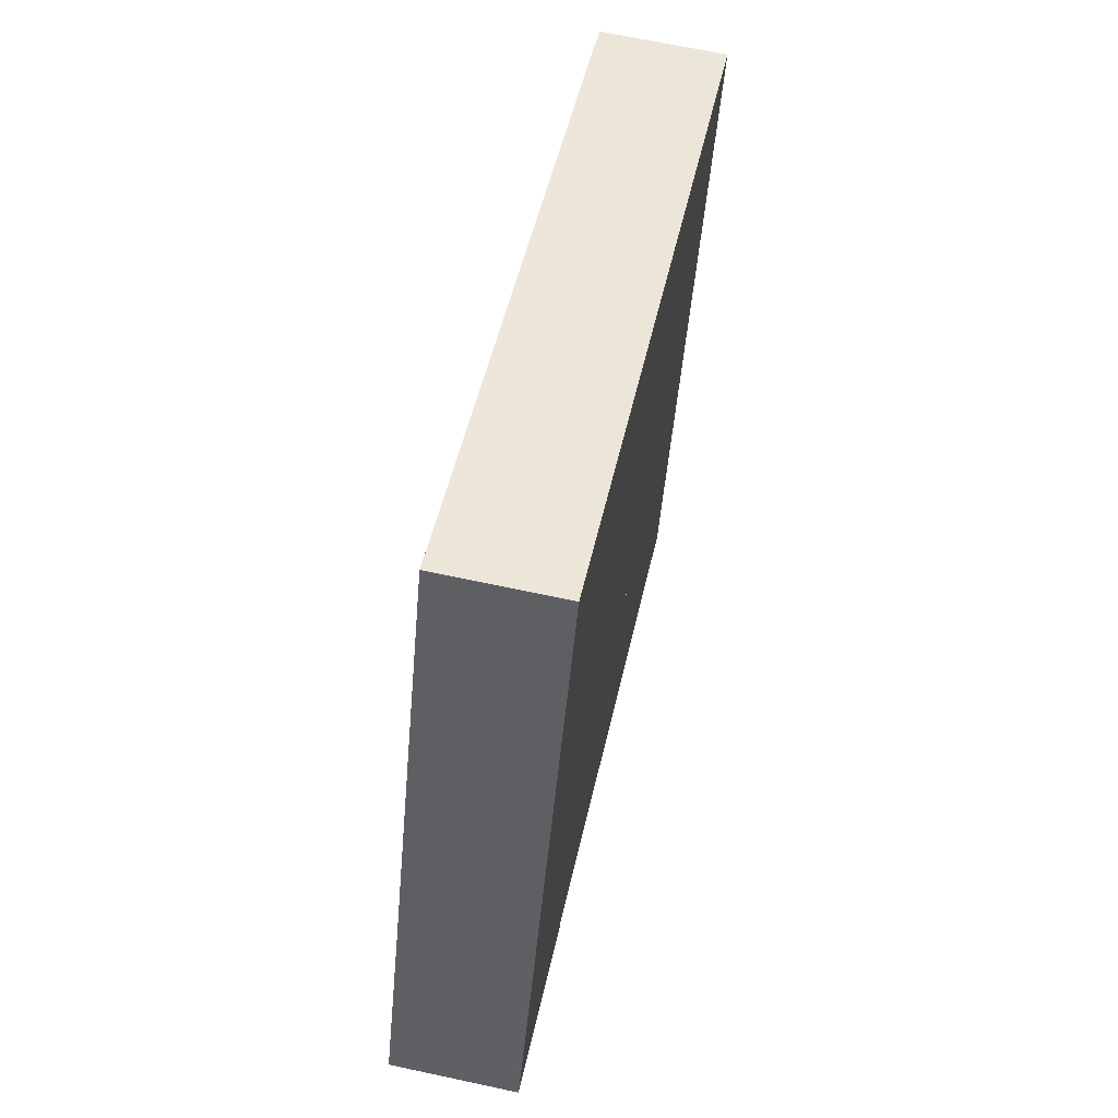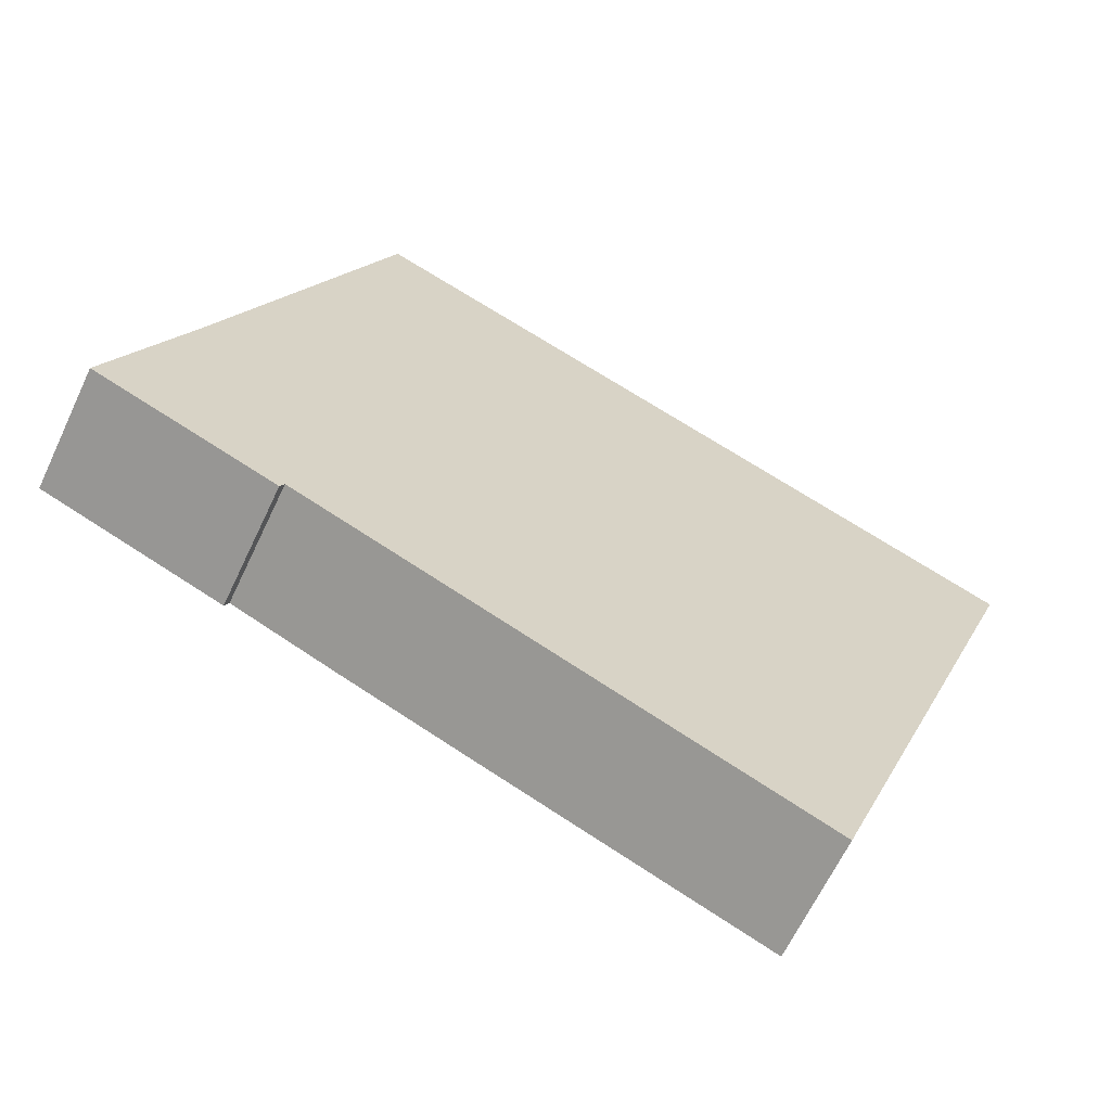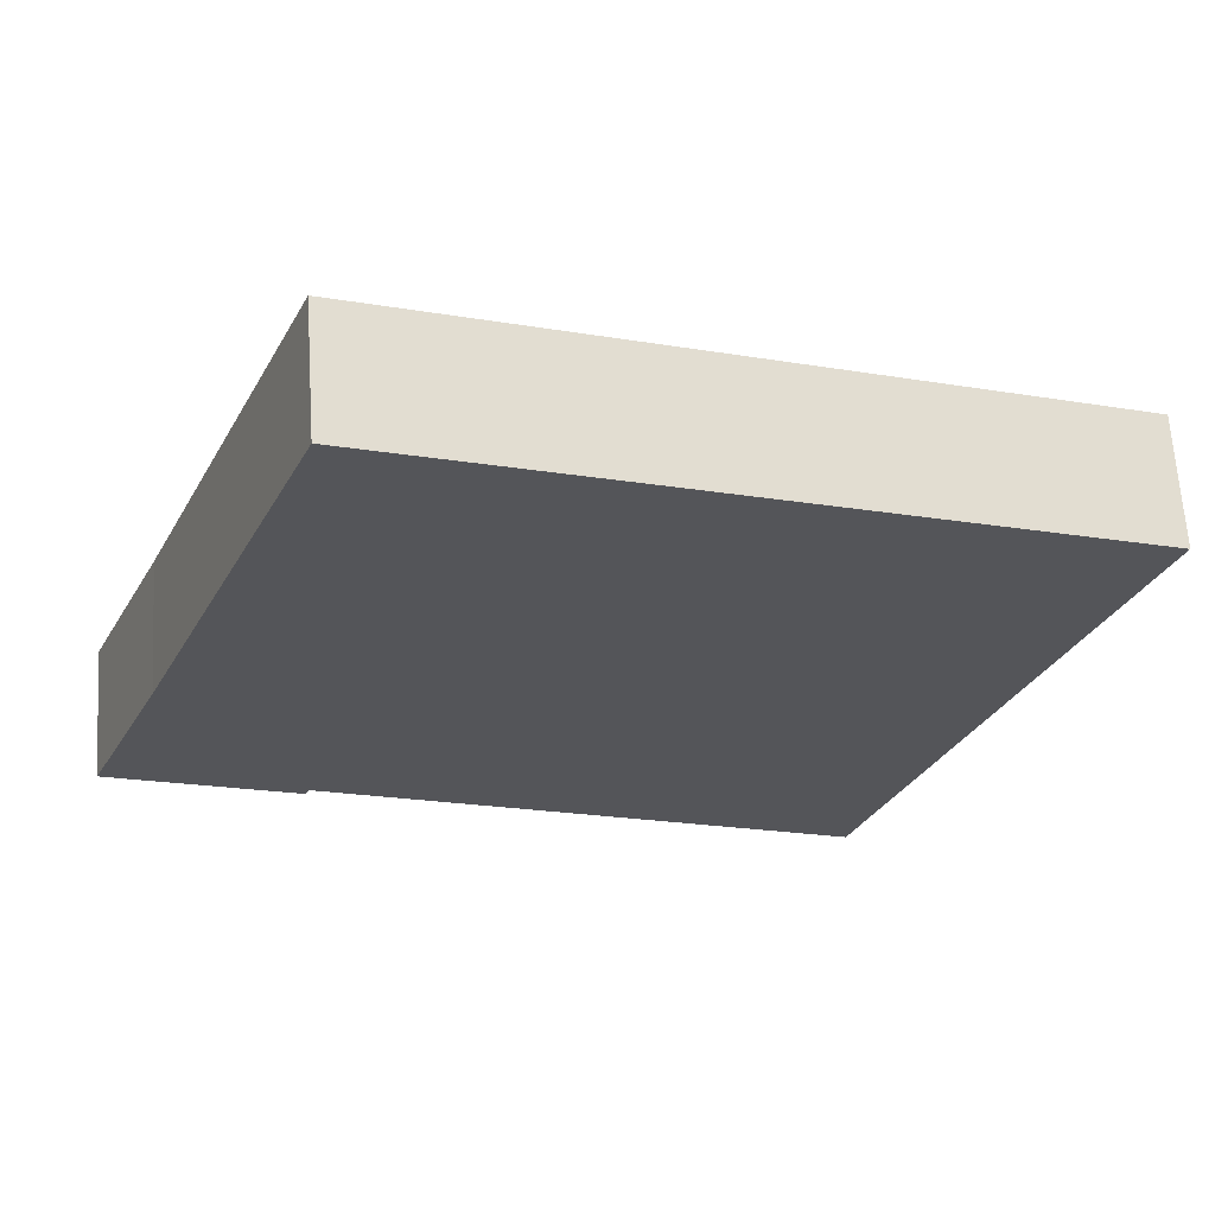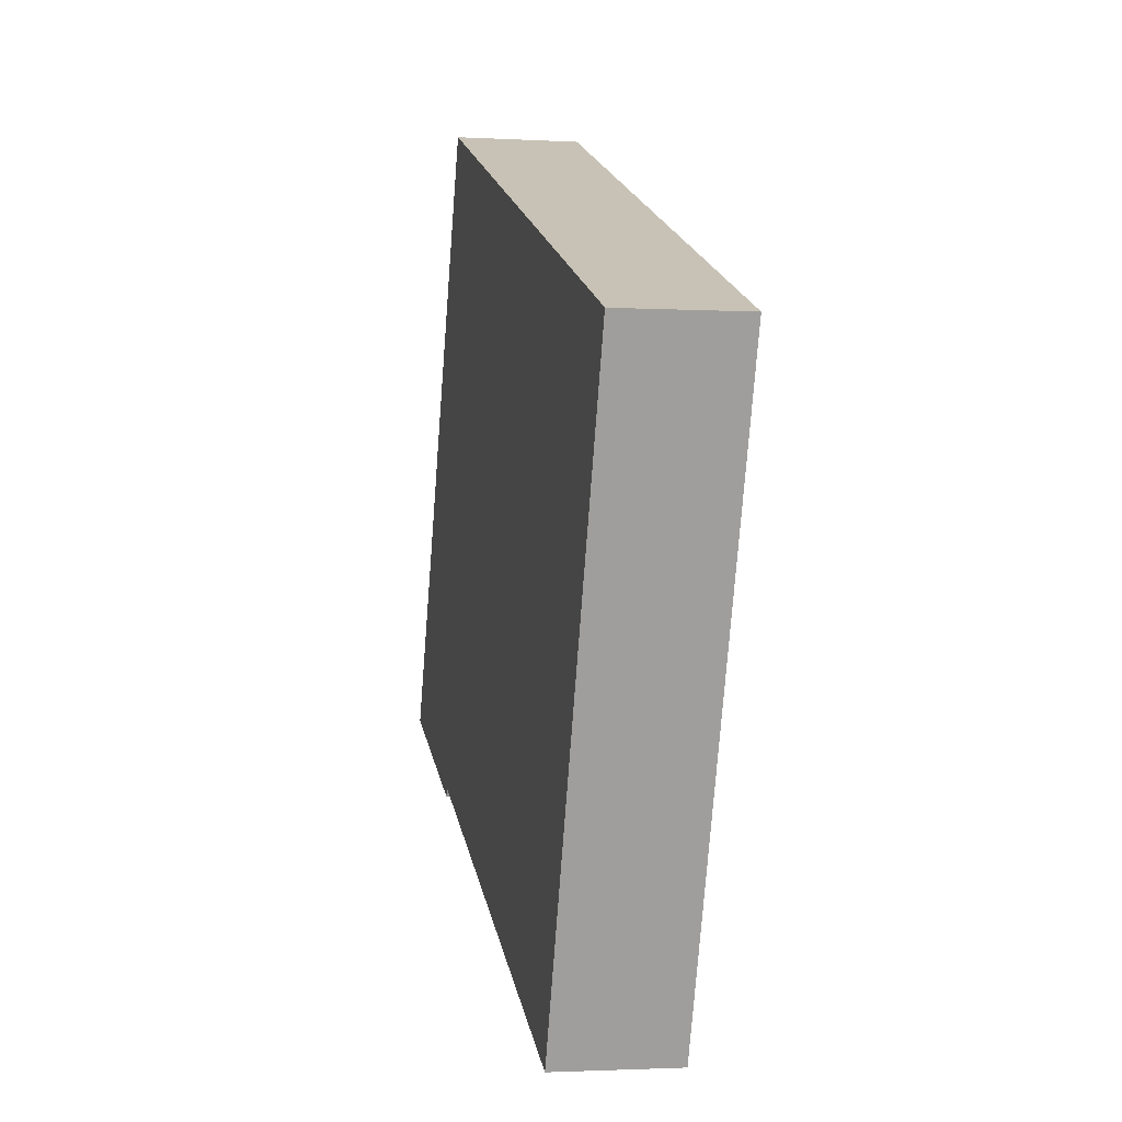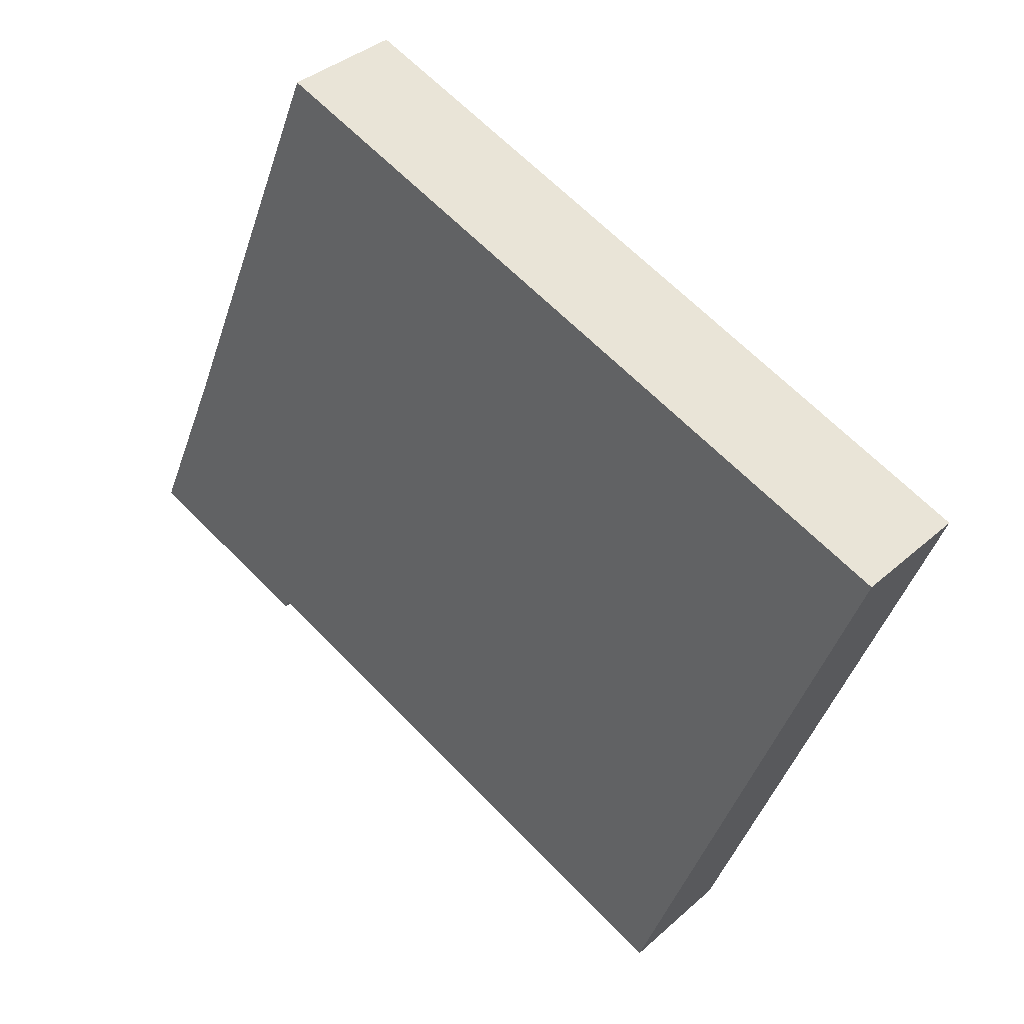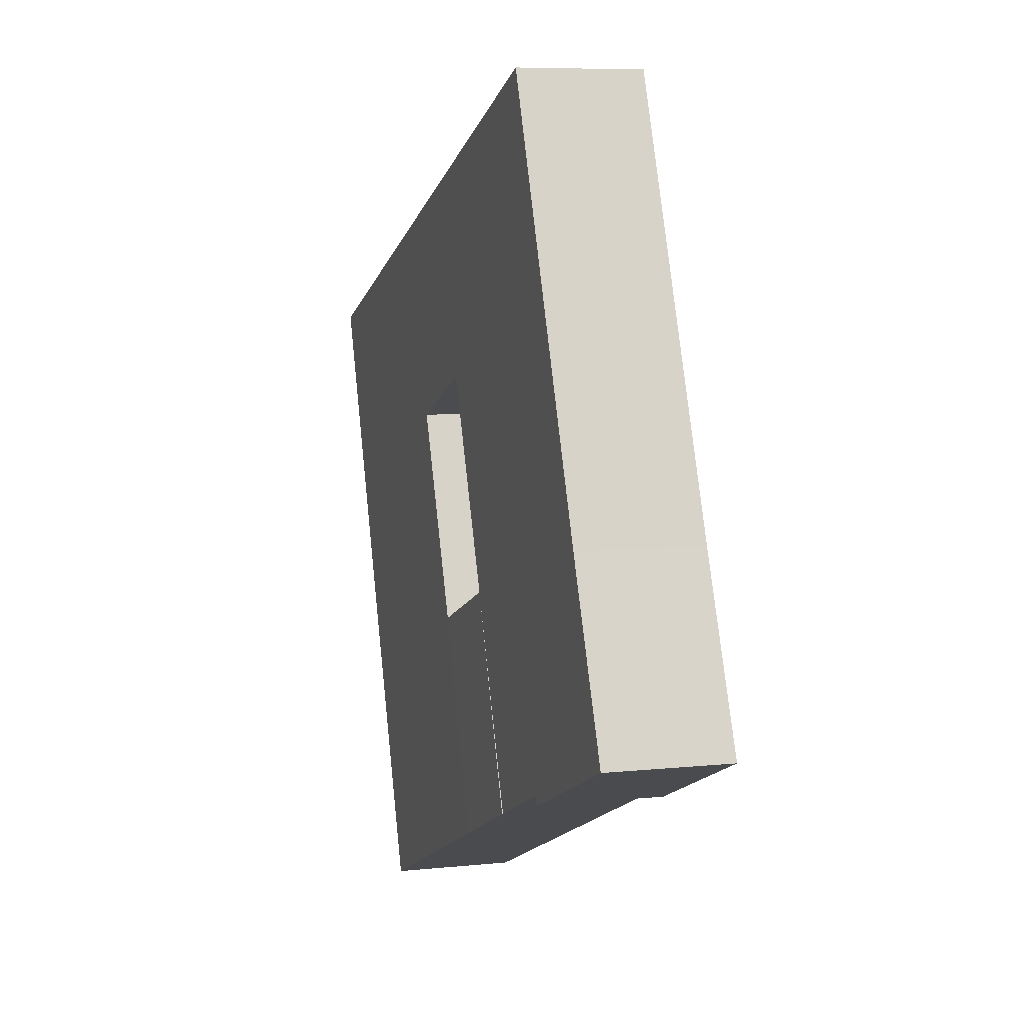
<metadata>
{"format":"obj","ext":"obj","renderer":"f3d","projection":"perspective","resolution":1024,"background":"white","views":[{"elev":66.6,"azim":-77.8,"up":"+Z"},{"elev":-64.3,"azim":-25.2,"up":"+Z"},{"elev":64.8,"azim":-3.7,"up":"+Z"},{"elev":-1.8,"azim":78.3,"up":"+Z"},{"elev":36.4,"azim":40.9,"up":"+Z"},{"elev":7.4,"azim":-106.7,"up":"+Z"}]}
</metadata>
<code>
v  10.87 3.605 2.807
v  12.06 3.63 -4.605
v  8.495 3.63 -3.142
v  14.36 3.605 1.476
v  10.96 3.605 2.775
v  14.35 3.605 1.481
v  27.14 3.605 9.894
v  24.86 3.605 10.81
v  27.16 3.605 9.936
v  25.04 3.605 4.29
v  18.73 3.605 13.14
v  24.72 3.605 3.441
v  15.74 3.605 14.28
v  22.73 3.605 -1.855
v  16.77 3.605 7.425
v  14.39 3.605 1.55
v  20.4 3.605 -8.03
v  20.11 3.605 -7.912
v  12.06 3.605 -4.605
v  7.273 3.605 17.49
v  16.61 3.605 7.492
v  13.46 3.605 8.801
v  13.35 3.605 8.848
v  13.31 3.605 8.747
v  10.93 3.605 2.961
v  4.979 3.605 11.91
v  2.685 3.605 6.331
v  8.495 3.605 -3.142
v  2.221 3.605 5.203
v  5.41 3.605 -1.876
v  0 3.605 2.207e-16
v  5.283 3.605 -2.127
v  20.4 4.917e-16 -8.03
v  22.73 1.136e-16 -1.855
v  24.72 -2.107e-16 3.441
v  25.04 -2.627e-16 4.29
v  27.14 -6.058e-16 9.894
v  27.16 -6.084e-16 9.936
v  20.11 4.845e-16 -7.912
v  12.06 2.82e-16 -4.605
v  8.495 1.924e-16 -3.142
v  5.41 1.149e-16 -1.876
v  5.283 1.302e-16 -2.127
v  0 0 0
v  2.221 -3.186e-16 5.203
v  2.685 -3.877e-16 6.331
v  4.979 -7.293e-16 11.91
v  7.273 -1.071e-15 17.49
v  15.74 -8.742e-16 14.28
v  18.73 -8.045e-16 13.14
v  24.86 -6.619e-16 10.81
v  16.77 -4.547e-16 7.425
v  14.39 -9.491e-17 1.55
v  14.36 -9.038e-17 1.476
v  14.35 -9.069e-17 1.481
v  10.96 -1.699e-16 2.775
v  10.87 -1.719e-16 2.807
v  10.93 -1.813e-16 2.961
v  13.31 -5.356e-16 8.747
v  13.35 -5.418e-16 8.848
v  13.46 -5.389e-16 8.801
v  16.61 -4.588e-16 7.492
g defaultobject
f 1 2 3
f 2 1 4
f 4 1 5
f 4 5 6
f 7 8 9
f 8 7 10
f 8 10 11
f 11 10 12
f 11 12 13
f 13 12 14
f 13 14 15
f 15 14 16
f 16 14 17
f 16 17 4
f 4 17 18
f 4 18 19
f 15 20 13
f 20 15 21
f 20 21 22
f 20 22 23
f 20 23 24
f 20 24 25
f 20 25 26
f 26 25 1
f 26 1 27
f 27 1 28
f 27 28 29
f 29 28 30
f 29 30 31
f 31 30 32
f 2 4 19
f 3 28 1
f 14 33 17
f 33 14 34
f 34 14 12
f 34 12 35
f 35 12 10
f 35 10 7
f 35 7 36
f 36 7 37
f 37 7 9
f 37 9 38
f 33 18 17
f 18 33 2
f 2 33 39
f 2 39 40
f 2 40 3
f 3 40 41
f 3 41 30
f 30 41 42
f 43 31 32
f 31 43 44
f 42 32 30
f 32 42 43
f 44 29 31
f 29 44 45
f 29 45 46
f 46 27 29
f 27 46 26
f 26 46 47
f 26 47 20
f 20 47 48
f 48 13 20
f 13 48 49
f 13 49 11
f 11 49 50
f 11 50 8
f 8 50 51
f 8 51 9
f 9 51 38
f 16 52 15
f 52 16 4
f 52 4 53
f 53 4 54
f 6 54 4
f 54 6 5
f 54 5 55
f 55 5 56
f 56 5 1
f 56 1 57
f 25 57 1
f 57 25 24
f 57 24 58
f 58 24 59
f 59 24 23
f 59 23 60
f 22 60 23
f 60 22 21
f 60 21 15
f 60 15 61
f 61 15 52
f 61 52 62
f 51 37 38
f 37 51 36
f 36 51 50
f 36 50 35
f 35 50 34
f 34 50 33
f 33 50 49
f 33 49 48
f 33 48 39
f 39 48 40
f 40 48 47
f 40 47 41
f 41 47 46
f 41 46 42
f 42 46 43
f 43 46 45
f 43 45 44

</code>
